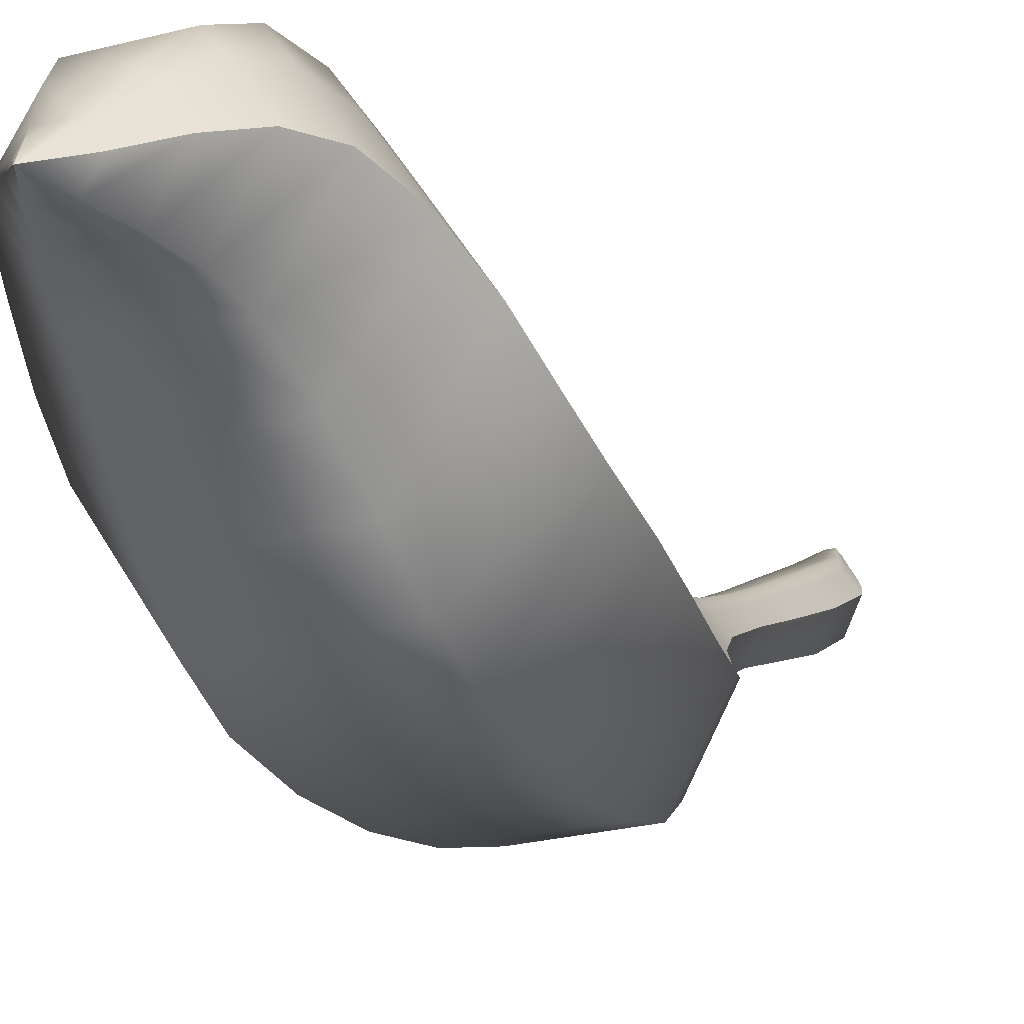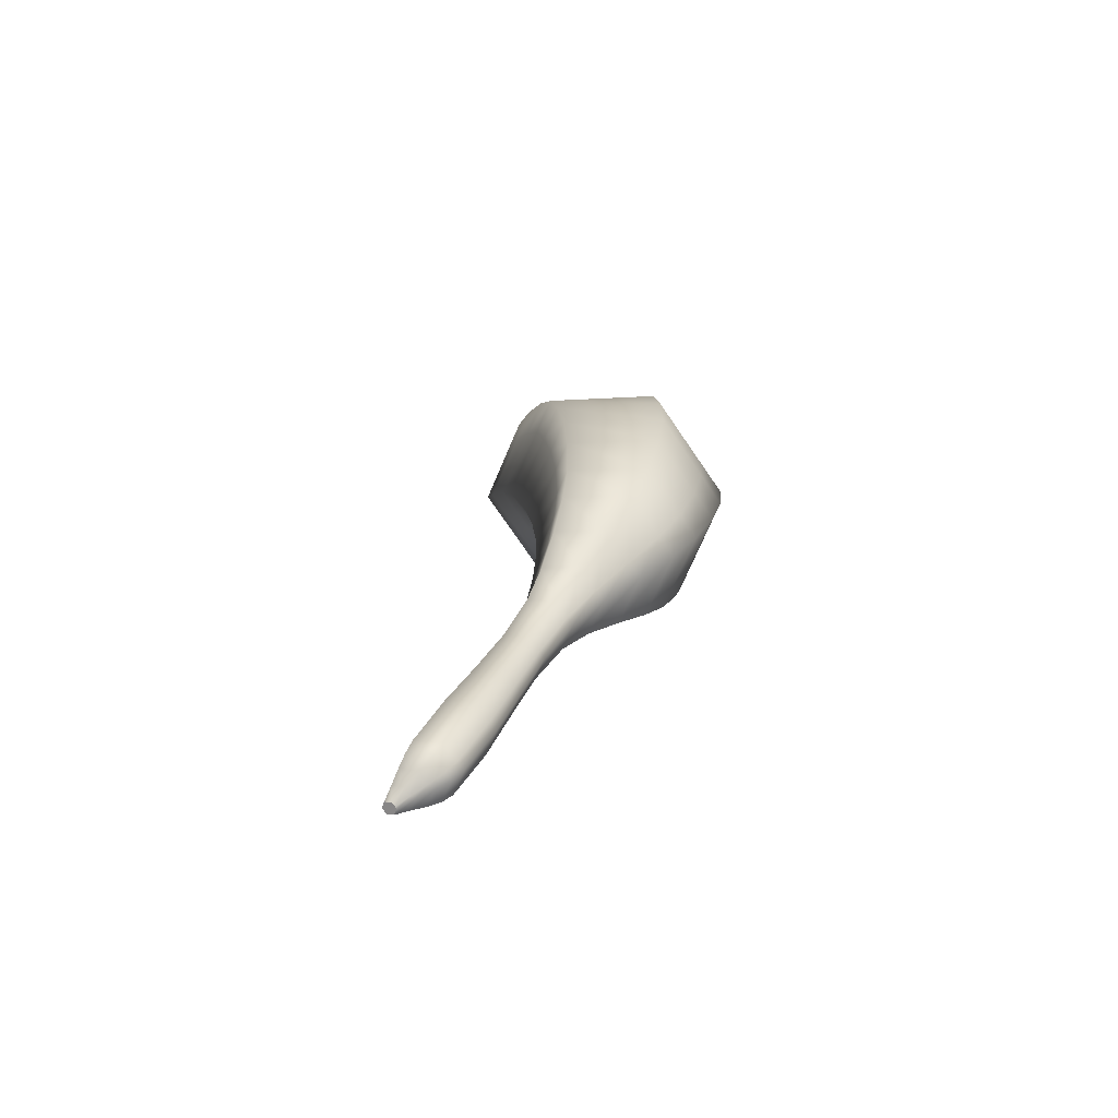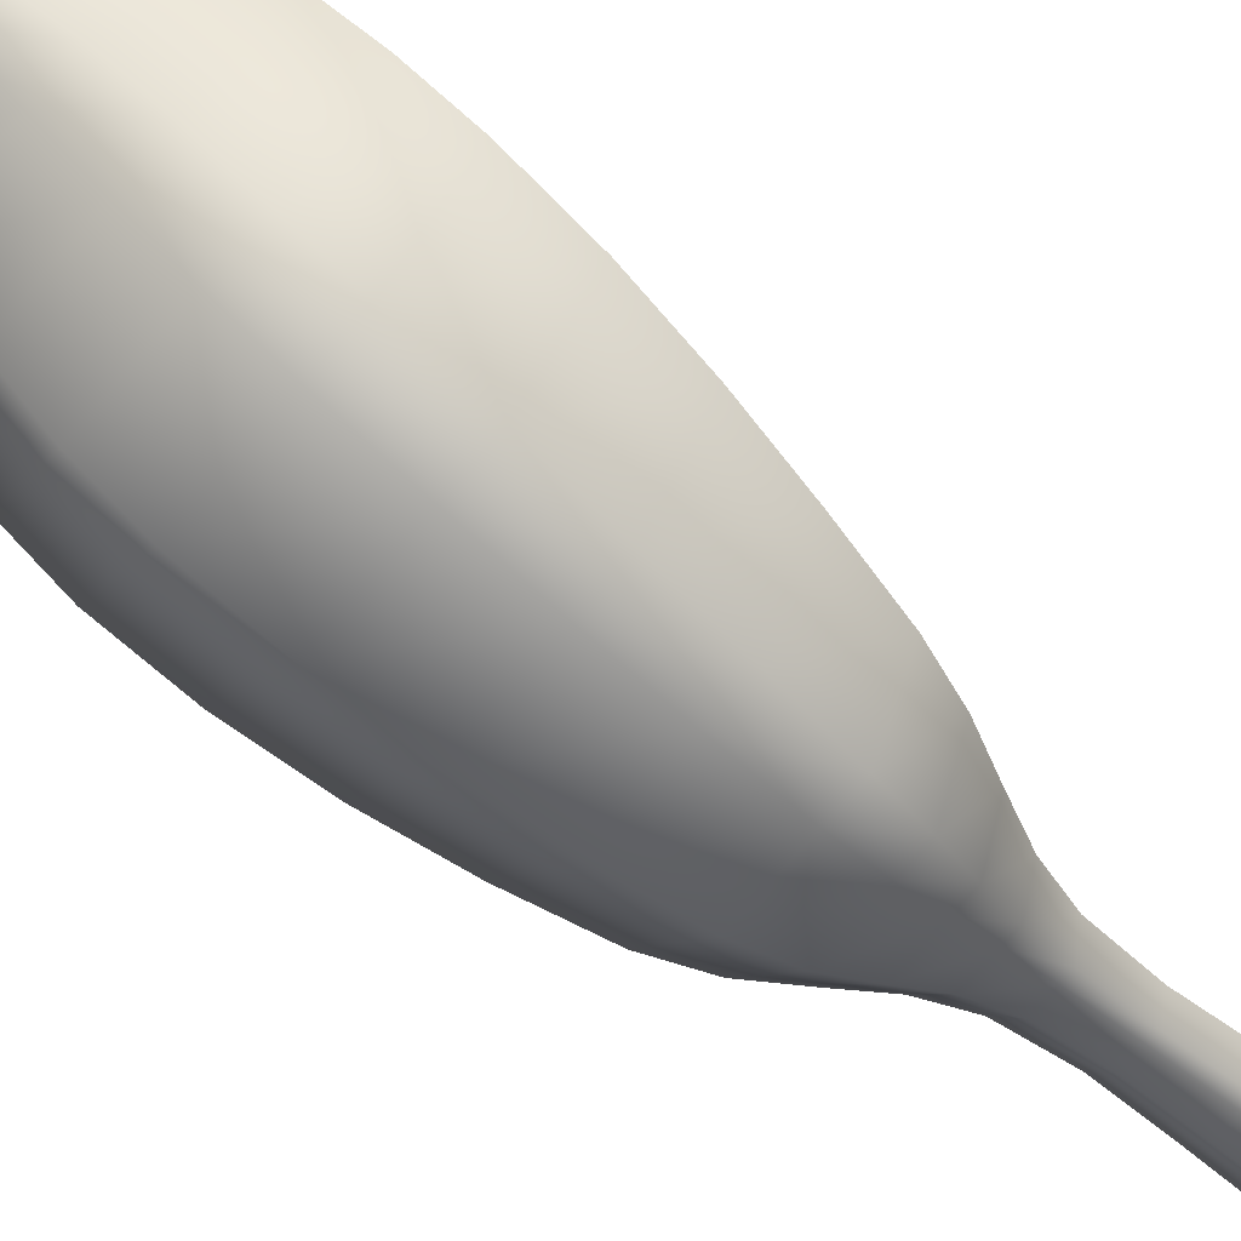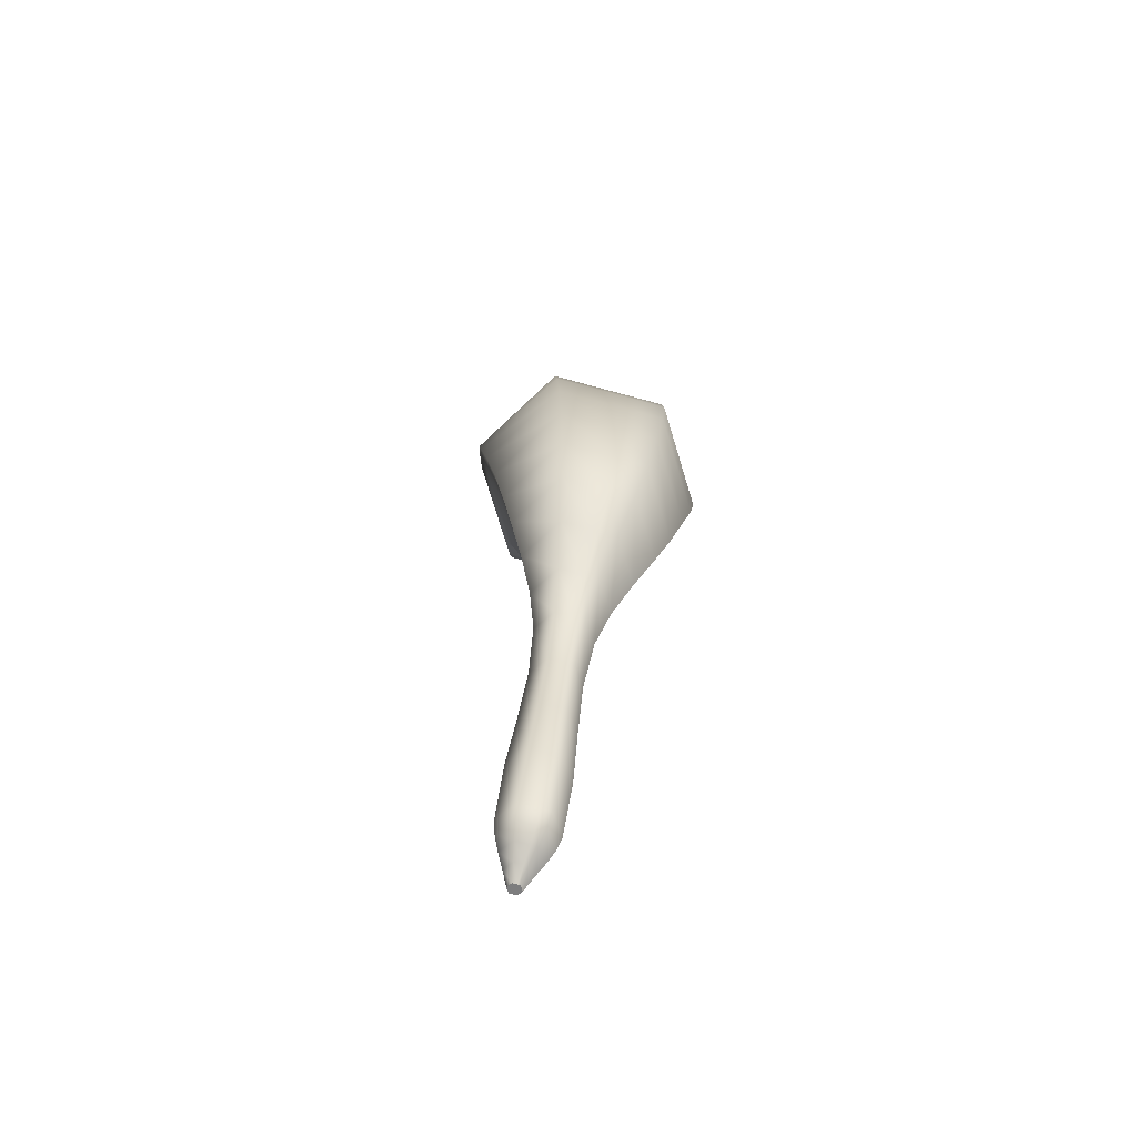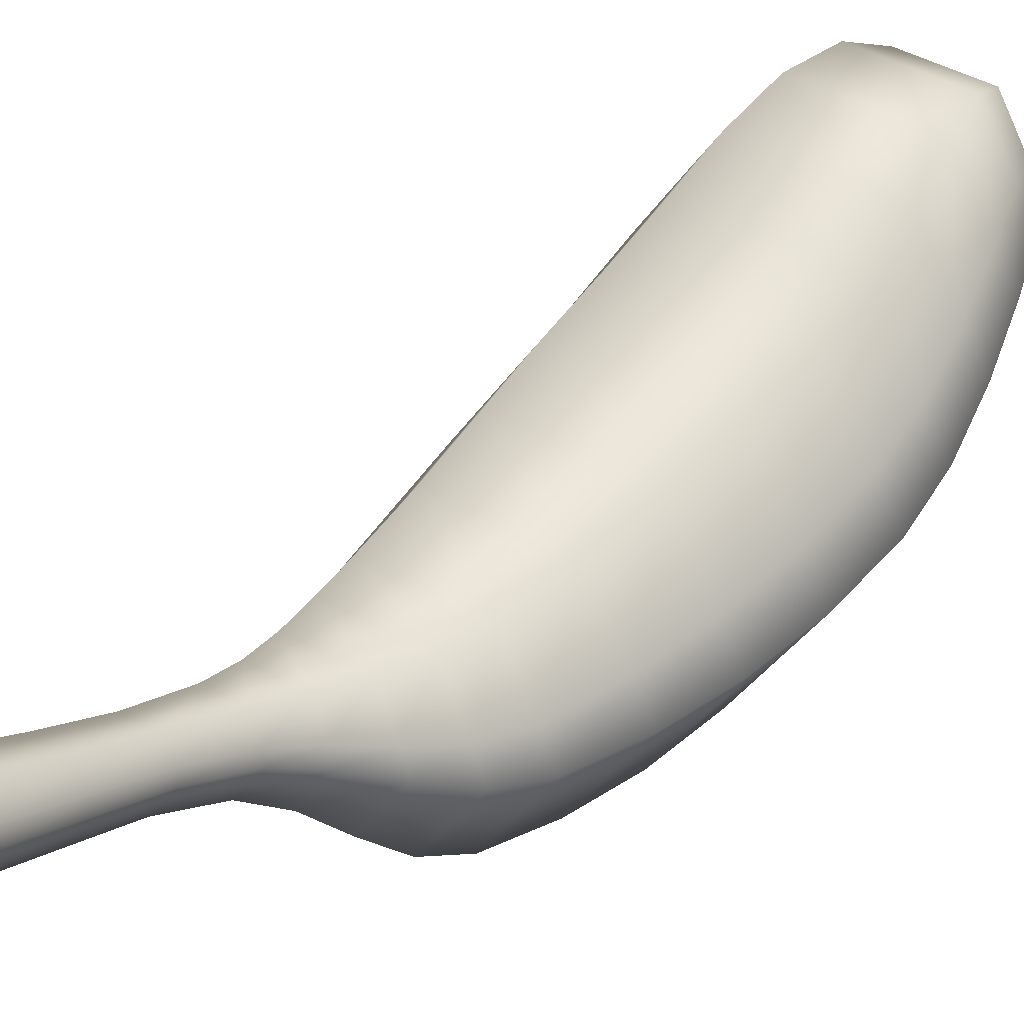
<metadata>
{"format":"obj","ext":"obj","renderer":"f3d","projection":"perspective","resolution":1024,"background":"white","views":[{"elev":-24.4,"azim":23.5,"up":"+Y"},{"elev":-76.6,"azim":-55.4,"up":"+Z"},{"elev":-76.5,"azim":48.6,"up":"+Y"},{"elev":-77.9,"azim":-15.0,"up":"+Z"},{"elev":39.3,"azim":-143.9,"up":"+Y"}]}
</metadata>
<code>
v  -0.6414 16.23 -35.91
v  -0.8663 16.56 -35.77
v  -1.082 16.96 -36.22
v  -0.9643 16.78 -36.28
v  -0.9792 16.73 -35.71
v  -1.141 17.05 -36.19
v  -1.658 16.73 -35.71
v  -1.496 17.05 -36.19
v  -1.883 16.39 -35.84
v  -1.614 16.87 -36.25
v  -1.996 16.23 -35.91
v  -1.673 16.78 -36.28
v  -1.657 15.73 -36.1
v  -1.496 16.52 -36.37
v  -1.206 15.72 -36.1
v  -1.26 16.52 -36.37
v  -0.9807 15.73 -36.1
v  -1.141 16.52 -36.37
v  -0.2901 15.65 -35.56
v  -0.6308 16.15 -35.34
v  -0.8021 16.4 -35.23
v  -1.835 16.4 -35.23
v  -2.177 15.9 -35.45
v  -2.347 15.65 -35.56
v  -1.831 14.9 -35.87
v  -1.148 14.9 -35.87
v  -0.8062 14.9 -35.87
v  0.0045 15.12 -35.16
v  -0.4341 15.76 -34.88
v  -0.6545 16.09 -34.75
v  -1.983 16.09 -34.75
v  -2.423 15.44 -35.02
v  -2.642 15.12 -35.16
v  -1.978 14.15 -35.55
v  -1.099 14.14 -35.55
v  -0.6591 14.15 -35.55
v  0.1575 14.68 -34.63
v  -0.3345 15.42 -34.37
v  -0.5806 15.79 -34.24
v  -2.057 15.79 -34.24
v  -2.549 15.05 -34.5
v  -2.795 14.68 -34.63
v  -2.057 13.56 -35.02
v  -1.073 13.56 -35.02
v  -0.5806 13.56 -35.02
v  0.2102 13.16 -31.9
v  -0.3005 13.93 -31.62
v  -0.5554 14.32 -31.48
v  -2.082 14.32 -31.48
v  -2.592 13.55 -31.76
v  -2.847 13.16 -31.9
v  -2.084 12.01 -32.32
v  -1.063 12.01 -32.32
v  -0.5532 12.01 -32.32
v  0.0646 11.78 -29.08
v  -0.4008 12.49 -28.84
v  -0.6318 12.84 -28.72
v  -2.005 12.84 -28.72
v  -2.468 12.13 -28.96
v  -2.702 11.78 -29.08
v  -2.014 10.71 -29.45
v  -1.087 10.71 -29.45
v  -0.6229 10.71 -29.45
v  -0.0346 10.44 -26.25
v  -0.468 11.1 -26.04
v  -0.6826 11.42 -25.93
v  -1.955 11.42 -25.93
v  -2.385 10.77 -26.14
v  -2.603 10.44 -26.25
v  -1.966 9.433 -26.58
v  -1.103 9.435 -26.58
v  -0.6714 9.433 -26.58
v  0.1575 9.033 -23.47
v  -0.3345 9.778 -23.21
v  -0.5806 10.15 -23.08
v  -2.057 10.15 -23.08
v  -2.549 9.406 -23.34
v  -2.795 9.033 -23.47
v  -2.057 7.915 -23.86
v  -1.073 7.915 -23.86
v  -0.5806 7.915 -23.86
v  0.6795 7.857 -21.6
v  0.0099 8.913 -21.37
v  -0.3229 9.434 -21.25
v  -2.314 9.434 -21.25
v  -2.981 8.387 -21.49
v  -3.317 7.857 -21.6
v  -2.32 6.278 -21.96
v  -0.9848 6.282 -21.97
v  -0.3168 6.278 -21.96
v  1.485 6.591 -19.84
v  0.5533 8.077 -19.54
v  0.0864 8.817 -19.39
v  -2.724 8.817 -19.39
v  -3.657 7.334 -19.69
v  -4.122 6.591 -19.84
v  -2.718 4.377 -20.28
v  -0.852 4.38 -20.29
v  0.0812 4.377 -20.28
v  2.34 5.469 -18.03
v  1.128 7.401 -17.67
v  0.5188 8.37 -17.5
v  -3.156 8.37 -17.5
v  -4.372 6.434 -17.85
v  -4.977 5.469 -18.03
v  -3.142 2.589 -18.54
v  -0.7107 2.589 -18.54
v  0.5048 2.589 -18.54
v  3.01 4.725 -16.02
v  1.567 7.016 -15.72
v  0.8457 8.162 -15.56
v  -3.483 8.162 -15.56
v  -4.926 5.871 -15.87
v  -5.647 4.725 -16.02
v  -3.483 1.288 -16.48
v  -0.5971 1.288 -16.48
v  0.8457 1.288 -16.48
v  3.693 4.226 -12.9
v  2.027 6.887 -12.62
v  1.192 8.22 -12.49
v  -3.829 8.22 -12.49
v  -5.498 5.555 -12.76
v  -6.33 4.226 -12.9
v  -3.821 0.2438 -13.31
v  -0.4843 0.2423 -13.3
v  1.184 0.2438 -13.31
v  4.274 4.06 -9.704
v  2.414 7.039 -9.502
v  1.482 8.53 -9.412
v  -4.119 8.53 -9.412
v  -5.982 5.549 -9.599
v  -6.911 4.06 -9.704
v  -4.112 -0.3992 -9.99
v  -0.3874 -0.4002 -9.983
v  1.474 -0.3992 -9.99
v  4.677 4.188 -6.482
v  2.68 7.388 -6.384
v  1.681 8.989 -6.342
v  -4.318 8.989 -6.342
v  -6.316 5.788 -6.43
v  -7.314 4.188 -6.482
v  -4.315 -0.6085 -6.62
v  -0.3196 -0.6086 -6.615
v  1.678 -0.6085 -6.62
v  4.828 4.571 -3.281
v  2.779 7.852 -3.281
v  1.755 9.493 -3.281
v  -4.392 9.493 -3.281
v  -6.441 6.212 -3.281
v  -7.465 4.571 -3.281
v  -4.392 -0.3516 -3.281
v  -0.2941 -0.3516 -3.281
v  1.755 -0.3516 -3.281
v  4.72 5.33 -0.8474
v  2.706 8.549 -0.8964
v  1.698 10.16 -0.9076
v  -4.335 10.16 -0.9076
v  -6.351 6.94 -0.8763
v  -7.357 5.33 -0.8474
v  -4.341 0.4937 -0.7893
v  -0.3108 0.4913 -0.7982
v  1.704 0.4937 -0.7893
v  4.389 6.504 1.47
v  2.482 9.544 1.437
v  1.527 11.06 1.445
v  -4.164 11.06 1.445
v  -6.074 8.025 1.445
v  -7.026 6.504 1.47
v  -4.18 1.922 1.495
v  -0.3639 1.917 1.479
v  1.543 1.922 1.495
v  3.823 7.614 3.755
v  2.104 10.36 3.755
v  1.242 11.72 3.778
v  -3.88 11.72 3.778
v  -5.603 8.986 3.747
v  -6.46 7.614 3.755
v  -3.898 3.482 3.735
v  -0.4578 3.476 3.719
v  1.261 3.482 3.735
v  3.01 8.187 6.091
v  1.567 10.5 6.091
v  0.8457 11.65 6.091
v  -3.483 11.65 6.091
v  -4.926 9.343 6.091
v  -5.647 8.187 6.091
v  -3.483 4.721 6.091
v  -0.5971 4.721 6.091
v  0.8457 4.721 6.091
v  2.126 7.959 7.82
v  0.9512 9.783 7.921
v  0.3705 10.67 7.988
v  -3.008 10.67 7.988
v  -4.175 8.877 7.862
v  -4.763 7.959 7.82
v  -3.078 5.13 7.633
v  -0.7306 5.121 7.607
v  0.4403 5.13 7.633
v  1.022 7.244 9.365
v  0.2181 8.48 9.455
v  -0.1779 9.08 9.515
v  -2.459 9.08 9.515
v  -3.256 7.867 9.403
v  -3.659 7.244 9.365
v  -2.521 5.307 9.199
v  -0.9161 5.298 9.176
v  -0.1158 5.307 9.199
v  -0.1702 6.333 10.84
v  -0.5618 6.941 10.87
v  -0.7554 7.239 10.89
v  -1.882 7.239 10.89
v  -2.271 6.639 10.85
v  -2.467 6.333 10.84
v  -1.905 5.39 10.77
v  -1.123 5.387 10.77
v  -0.7321 5.39 10.77
v  -1.318 5.52 12.35
v  -1.318 5.521 12.35
v  -1.318 5.521 12.35
v  -1.319 5.521 12.35
v  -1.319 5.521 12.35
v  -1.319 5.52 12.35
v  -1.319 5.52 12.35
v  -1.319 5.52 12.35
v  -1.318 5.52 12.35
o Loft_NURBS
g Loft_NURBS
f 1 2 3
f 4 1 3
f 2 5 6
f 3 2 6
f 5 7 8
f 6 5 8
f 7 9 10
f 8 7 10
f 9 11 12
f 10 9 12
f 11 13 14
f 12 11 14
f 13 15 16
f 14 13 16
f 15 17 18
f 16 15 18
f 17 1 4
f 18 17 4
f 19 20 2
f 1 19 2
f 20 21 5
f 2 20 5
f 21 22 7
f 5 21 7
f 22 23 9
f 7 22 9
f 23 24 11
f 9 23 11
f 24 25 13
f 11 24 13
f 25 26 15
f 13 25 15
f 26 27 17
f 15 26 17
f 27 19 1
f 17 27 1
f 28 29 20
f 19 28 20
f 29 30 21
f 20 29 21
f 30 31 22
f 21 30 22
f 31 32 23
f 22 31 23
f 32 33 24
f 23 32 24
f 33 34 25
f 24 33 25
f 34 35 26
f 25 34 26
f 35 36 27
f 26 35 27
f 36 28 19
f 27 36 19
f 37 38 29
f 28 37 29
f 38 39 30
f 29 38 30
f 39 40 31
f 30 39 31
f 40 41 32
f 31 40 32
f 41 42 33
f 32 41 33
f 42 43 34
f 33 42 34
f 43 44 35
f 34 43 35
f 44 45 36
f 35 44 36
f 45 37 28
f 36 45 28
f 46 47 38
f 37 46 38
f 47 48 39
f 38 47 39
f 48 49 40
f 39 48 40
f 49 50 41
f 40 49 41
f 50 51 42
f 41 50 42
f 51 52 43
f 42 51 43
f 52 53 44
f 43 52 44
f 53 54 45
f 44 53 45
f 54 46 37
f 45 54 37
f 55 56 47
f 46 55 47
f 56 57 48
f 47 56 48
f 57 58 49
f 48 57 49
f 58 59 50
f 49 58 50
f 59 60 51
f 50 59 51
f 60 61 52
f 51 60 52
f 61 62 53
f 52 61 53
f 62 63 54
f 53 62 54
f 63 55 46
f 54 63 46
f 64 65 56
f 55 64 56
f 65 66 57
f 56 65 57
f 66 67 58
f 57 66 58
f 67 68 59
f 58 67 59
f 68 69 60
f 59 68 60
f 69 70 61
f 60 69 61
f 70 71 62
f 61 70 62
f 71 72 63
f 62 71 63
f 72 64 55
f 63 72 55
f 73 74 65
f 64 73 65
f 74 75 66
f 65 74 66
f 75 76 67
f 66 75 67
f 76 77 68
f 67 76 68
f 77 78 69
f 68 77 69
f 78 79 70
f 69 78 70
f 79 80 71
f 70 79 71
f 80 81 72
f 71 80 72
f 81 73 64
f 72 81 64
f 82 83 74
f 73 82 74
f 83 84 75
f 74 83 75
f 84 85 76
f 75 84 76
f 85 86 77
f 76 85 77
f 86 87 78
f 77 86 78
f 87 88 79
f 78 87 79
f 88 89 80
f 79 88 80
f 89 90 81
f 80 89 81
f 90 82 73
f 81 90 73
f 91 92 83
f 82 91 83
f 92 93 84
f 83 92 84
f 93 94 85
f 84 93 85
f 94 95 86
f 85 94 86
f 95 96 87
f 86 95 87
f 96 97 88
f 87 96 88
f 97 98 89
f 88 97 89
f 98 99 90
f 89 98 90
f 99 91 82
f 90 99 82
f 100 101 92
f 91 100 92
f 101 102 93
f 92 101 93
f 102 103 94
f 93 102 94
f 103 104 95
f 94 103 95
f 104 105 96
f 95 104 96
f 105 106 97
f 96 105 97
f 106 107 98
f 97 106 98
f 107 108 99
f 98 107 99
f 108 100 91
f 99 108 91
f 109 110 101
f 100 109 101
f 110 111 102
f 101 110 102
f 111 112 103
f 102 111 103
f 112 113 104
f 103 112 104
f 113 114 105
f 104 113 105
f 114 115 106
f 105 114 106
f 115 116 107
f 106 115 107
f 116 117 108
f 107 116 108
f 117 109 100
f 108 117 100
f 118 119 110
f 109 118 110
f 119 120 111
f 110 119 111
f 120 121 112
f 111 120 112
f 121 122 113
f 112 121 113
f 122 123 114
f 113 122 114
f 123 124 115
f 114 123 115
f 124 125 116
f 115 124 116
f 125 126 117
f 116 125 117
f 126 118 109
f 117 126 109
f 127 128 119
f 118 127 119
f 128 129 120
f 119 128 120
f 129 130 121
f 120 129 121
f 130 131 122
f 121 130 122
f 131 132 123
f 122 131 123
f 132 133 124
f 123 132 124
f 133 134 125
f 124 133 125
f 134 135 126
f 125 134 126
f 135 127 118
f 126 135 118
f 136 137 128
f 127 136 128
f 137 138 129
f 128 137 129
f 138 139 130
f 129 138 130
f 139 140 131
f 130 139 131
f 140 141 132
f 131 140 132
f 141 142 133
f 132 141 133
f 142 143 134
f 133 142 134
f 143 144 135
f 134 143 135
f 144 136 127
f 135 144 127
f 145 146 137
f 136 145 137
f 146 147 138
f 137 146 138
f 147 148 139
f 138 147 139
f 148 149 140
f 139 148 140
f 149 150 141
f 140 149 141
f 150 151 142
f 141 150 142
f 151 152 143
f 142 151 143
f 152 153 144
f 143 152 144
f 153 145 136
f 144 153 136
f 154 155 146
f 145 154 146
f 155 156 147
f 146 155 147
f 156 157 148
f 147 156 148
f 157 158 149
f 148 157 149
f 158 159 150
f 149 158 150
f 159 160 151
f 150 159 151
f 160 161 152
f 151 160 152
f 161 162 153
f 152 161 153
f 162 154 145
f 153 162 145
f 163 164 155
f 154 163 155
f 164 165 156
f 155 164 156
f 165 166 157
f 156 165 157
f 166 167 158
f 157 166 158
f 167 168 159
f 158 167 159
f 168 169 160
f 159 168 160
f 169 170 161
f 160 169 161
f 170 171 162
f 161 170 162
f 171 163 154
f 162 171 154
f 172 173 164
f 163 172 164
f 173 174 165
f 164 173 165
f 174 175 166
f 165 174 166
f 175 176 167
f 166 175 167
f 176 177 168
f 167 176 168
f 177 178 169
f 168 177 169
f 178 179 170
f 169 178 170
f 179 180 171
f 170 179 171
f 180 172 163
f 171 180 163
f 181 182 173
f 172 181 173
f 182 183 174
f 173 182 174
f 183 184 175
f 174 183 175
f 184 185 176
f 175 184 176
f 185 186 177
f 176 185 177
f 186 187 178
f 177 186 178
f 187 188 179
f 178 187 179
f 188 189 180
f 179 188 180
f 189 181 172
f 180 189 172
f 190 191 182
f 181 190 182
f 191 192 183
f 182 191 183
f 192 193 184
f 183 192 184
f 193 194 185
f 184 193 185
f 194 195 186
f 185 194 186
f 195 196 187
f 186 195 187
f 196 197 188
f 187 196 188
f 197 198 189
f 188 197 189
f 198 190 181
f 189 198 181
f 199 200 191
f 190 199 191
f 200 201 192
f 191 200 192
f 201 202 193
f 192 201 193
f 202 203 194
f 193 202 194
f 203 204 195
f 194 203 195
f 204 205 196
f 195 204 196
f 205 206 197
f 196 205 197
f 206 207 198
f 197 206 198
f 207 199 190
f 198 207 190
f 208 209 200
f 199 208 200
f 209 210 201
f 200 209 201
f 210 211 202
f 201 210 202
f 211 212 203
f 202 211 203
f 212 213 204
f 203 212 204
f 213 214 205
f 204 213 205
f 214 215 206
f 205 214 206
f 215 216 207
f 206 215 207
f 216 208 199
f 207 216 199
f 217 218 209
f 208 217 209
f 218 219 210
f 209 218 210
f 219 220 211
f 210 219 211
f 220 221 212
f 211 220 212
f 221 222 213
f 212 221 213
f 222 223 214
f 213 222 214
f 223 224 215
f 214 223 215
f 224 225 216
f 215 224 216
f 225 217 208
f 216 225 208
v  -1.26 16.52 -36.37
v  -1.082 16.96 -36.22
v  -0.9643 16.78 -36.28
v  -1.141 16.52 -36.37
v  -1.496 17.05 -36.19
v  -1.141 17.05 -36.19
v  -1.614 16.87 -36.25
v  -1.496 16.52 -36.37
v  -1.673 16.78 -36.28
o Cap_1
g Cap_1
f 226 227 228
f 229 226 228
f 230 231 227
f 232 230 227
f 226 232 227
f 226 233 232
f 233 234 232
v  -1.318 5.52 12.35
v  -1.319 5.52 12.35
v  -1.318 5.52 12.35
v  -1.318 5.521 12.35
v  -1.319 5.521 12.35
v  -1.319 5.52 12.35
v  -1.319 5.52 12.35
v  -1.319 5.521 12.35
v  -1.318 5.521 12.35
o Cap_2
g Cap_2
f 235 236 237
f 235 238 236
f 239 240 236
f 238 239 236
f 239 241 240
f 238 242 239
f 238 243 242

</code>
